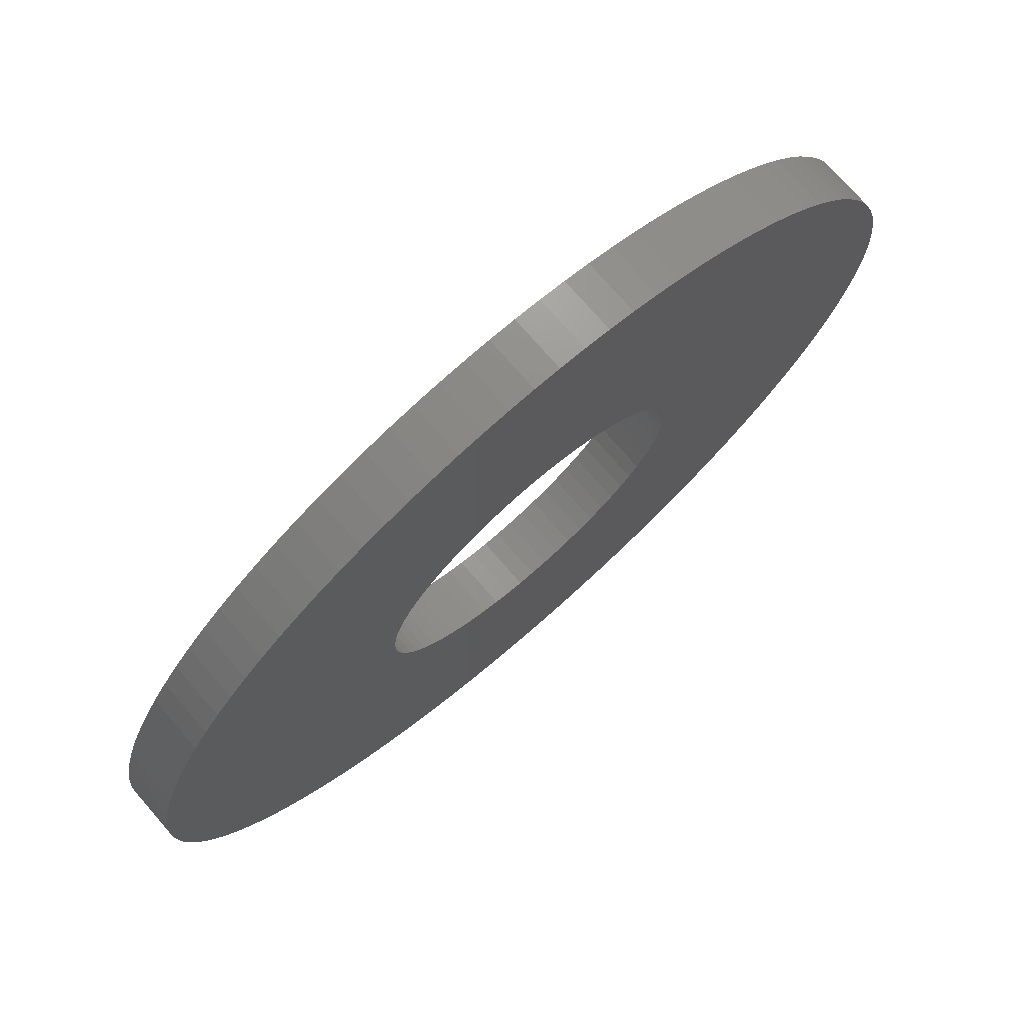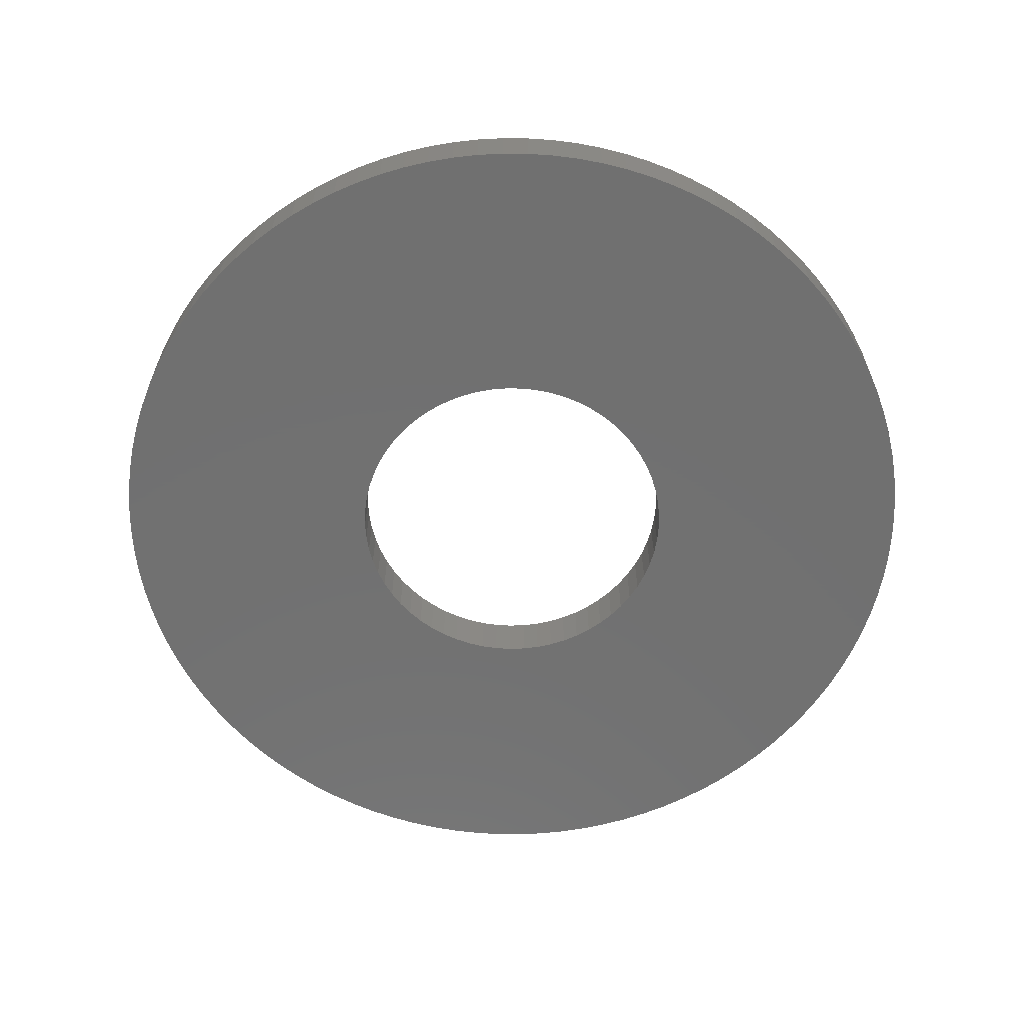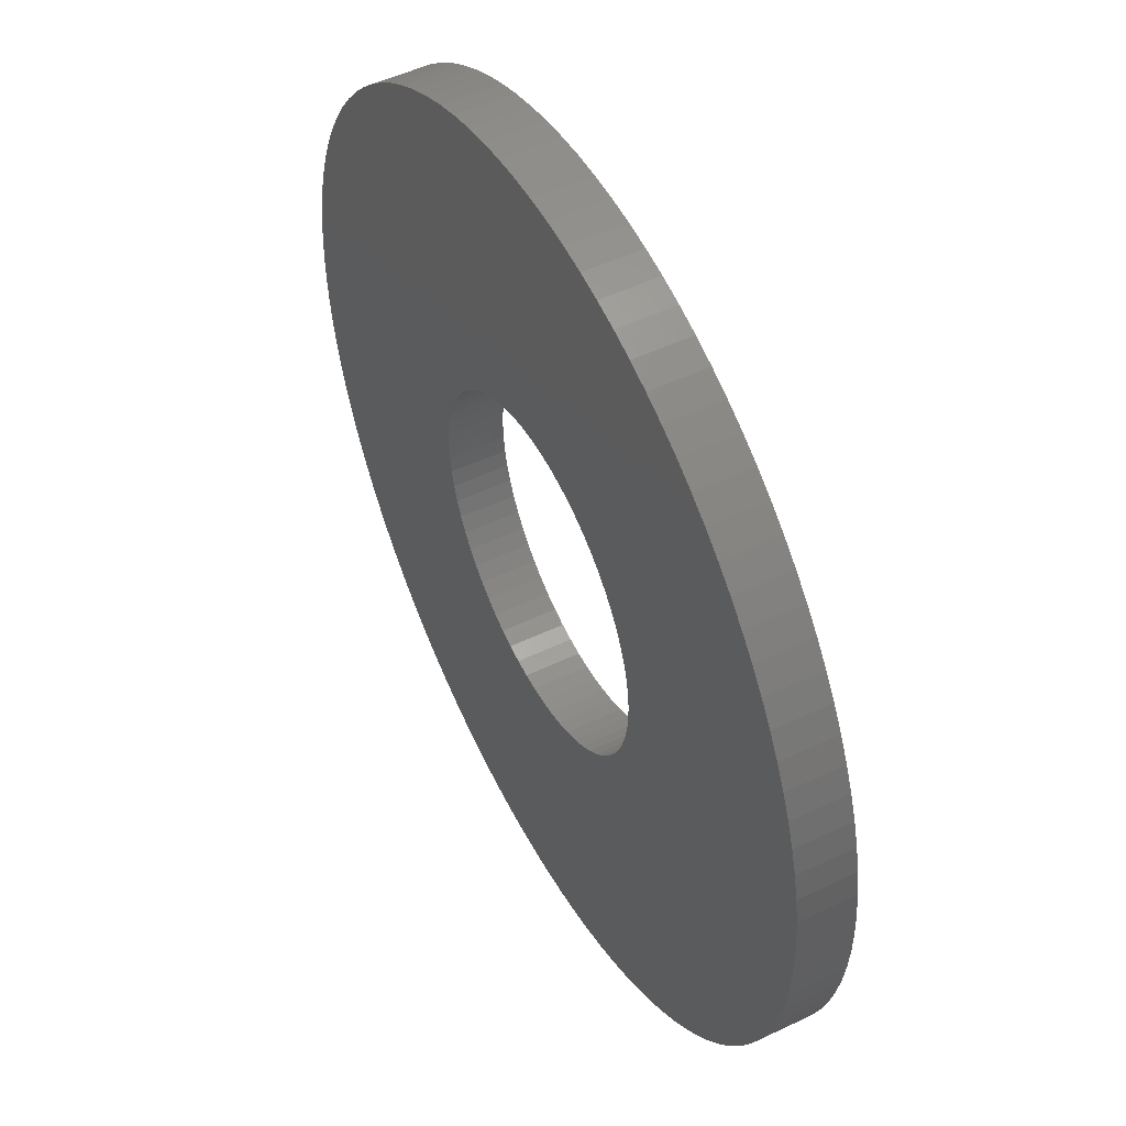
<metadata>
{"format":"stl","ext":"stl","renderer":"f3d","projection":"perspective","resolution":1024,"background":"white","views":[{"elev":74.7,"azim":138.9,"up":"+Z"},{"elev":-62.6,"azim":-99.1,"up":"+Y"},{"elev":50.4,"azim":62.4,"up":"+Z"}]}
</metadata>
<code>
# stl→obj: 338 verts, 676 faces
v -0.1319 0.0425 0.01279
v -0.1319 0 0.01279
v -0.1325 0.0425 0
v -0.1325 0 0
v -0.1319 0.0425 -0.01279
v -0.1319 0 -0.01279
v -0.13 0.0425 -0.02546
v -0.13 0 -0.02546
v -0.127 0.0425 -0.03789
v -0.127 0 -0.03789
v -0.1227 0.0425 -0.04997
v -0.1227 0 -0.04997
v -0.1173 0.0425 -0.06158
v -0.1173 0 -0.06158
v -0.1108 0.0425 -0.07261
v -0.1108 0 -0.07261
v -0.1033 0.0425 -0.08297
v -0.1033 0 -0.08297
v -0.09482 0.0425 -0.09255
v -0.09482 0 -0.09255
v -0.08544 0.0425 -0.1013
v -0.08544 0 -0.1013
v -0.07527 0.0425 -0.109
v -0.07527 0 -0.109
v -0.06439 0.0425 -0.1158
v -0.06439 0 -0.1158
v -0.05292 0.0425 -0.1215
v -0.05292 0 -0.1215
v -0.04095 0.0425 -0.126
v -0.04095 0 -0.126
v -0.02859 0.0425 -0.1294
v -0.02859 0 -0.1294
v -0.01597 0.0425 -0.1315
v -0.01597 0 -0.1315
v -0.003202 0.0425 -0.1325
v -0.003202 0 -0.1325
v 0.009598 0.0425 -0.1322
v 0.009598 0 -0.1322
v 0.02231 0.0425 -0.1306
v 0.02231 0 -0.1306
v 0.03481 0.0425 -0.1278
v 0.03481 0 -0.1278
v 0.04698 0.0425 -0.1239
v 0.04698 0 -0.1239
v 0.05872 0.0425 -0.1188
v 0.05872 0 -0.1188
v 0.06991 0.0425 -0.1126
v 0.06991 0 -0.1126
v 0.08045 0.0425 -0.1053
v 0.08045 0 -0.1053
v 0.09023 0.0425 -0.09703
v 0.09023 0 -0.09703
v 0.09918 0.0425 -0.08786
v 0.09918 0 -0.08786
v 0.1072 0.0425 -0.07788
v 0.1072 0 -0.07788
v 0.1142 0.0425 -0.06717
v 0.1142 0 -0.06717
v 0.1202 0.0425 -0.05584
v 0.1202 0 -0.05584
v 0.125 0.0425 -0.04398
v 0.125 0 -0.04398
v 0.1286 0.0425 -0.03171
v 0.1286 0 -0.03171
v 0.1311 0.0425 -0.01914
v 0.1311 0 -0.01914
v 0.1323 0.0425 -0.006402
v 0.1323 0 -0.006402
v 0.1323 0.0425 0.006402
v 0.1323 0 0.006402
v 0.1311 0.0425 0.01914
v 0.1311 0 0.01914
v 0.1286 0.0425 0.03171
v 0.1286 0 0.03171
v 0.125 0.0425 0.04398
v 0.125 0 0.04398
v 0.1202 0.0425 0.05584
v 0.1202 0 0.05584
v 0.1142 0.0425 0.06717
v 0.1142 0 0.06717
v 0.1072 0.0425 0.07788
v 0.1072 0 0.07788
v 0.09918 0.0425 0.08786
v 0.09918 0 0.08786
v 0.09023 0.0425 0.09703
v 0.09023 0 0.09703
v 0.08045 0.0425 0.1053
v 0.08045 0 0.1053
v 0.06991 0.0425 0.1126
v 0.06991 0 0.1126
v 0.05872 0.0425 0.1188
v 0.05872 0 0.1188
v 0.04698 0.0425 0.1239
v 0.04698 0 0.1239
v 0.03481 0.0425 0.1278
v 0.03481 0 0.1278
v 0.02231 0.0425 0.1306
v 0.02231 0 0.1306
v 0.009598 0.0425 0.1322
v 0.009598 0 0.1322
v -0.003202 0.0425 0.1325
v -0.003202 0 0.1325
v -0.01597 0.0425 0.1315
v -0.01597 0 0.1315
v -0.02859 0.0425 0.1294
v -0.02859 0 0.1294
v -0.04095 0.0425 0.126
v -0.04095 0 0.126
v -0.05292 0.0425 0.1215
v -0.05292 0 0.1215
v -0.06439 0.0425 0.1158
v -0.06439 0 0.1158
v -0.07527 0.0425 0.109
v -0.07527 0 0.109
v -0.08544 0.0425 0.1013
v -0.08544 0 0.1013
v -0.09482 0.0425 0.09255
v -0.09482 0 0.09255
v -0.1033 0.0425 0.08297
v -0.1033 0 0.08297
v -0.1108 0.0425 0.07261
v -0.1108 0 0.07261
v -0.1173 0.0425 0.06158
v -0.1173 0 0.06158
v -0.1227 0.0425 0.04997
v -0.1227 0 0.04997
v -0.127 0.0425 0.03789
v -0.127 0 0.03789
v -0.13 0.0425 0.02546
v -0.13 0 0.02546
v -0.3434 0.0425 -0.02077
v -0.3434 0 -0.02077
v -0.344 0.0425 0
v -0.344 0 0
v -0.3434 0.0425 0.02077
v -0.3434 0 0.02077
v -0.3415 0.0425 0.04147
v -0.3415 0 0.04147
v -0.3384 0.0425 0.06201
v -0.3384 0 0.06201
v -0.334 0.0425 0.08232
v -0.334 0 0.08232
v -0.3284 0.0425 0.1023
v -0.3284 0 0.1023
v -0.3216 0.0425 0.122
v -0.3216 0 0.122
v -0.3137 0.0425 0.1412
v -0.3137 0 0.1412
v -0.3046 0.0425 0.1599
v -0.3046 0 0.1599
v -0.2944 0.0425 0.178
v -0.2944 0 0.178
v -0.2831 0.0425 0.1954
v -0.2831 0 0.1954
v -0.2708 0.0425 0.2122
v -0.2708 0 0.2122
v -0.2575 0.0425 0.2281
v -0.2575 0 0.2281
v -0.2432 0.0425 0.2432
v -0.2432 0 0.2432
v -0.2281 0.0425 0.2575
v -0.2281 0 0.2575
v -0.2122 0.0425 0.2708
v -0.2122 0 0.2708
v -0.1954 0.0425 0.2831
v -0.1954 0 0.2831
v -0.178 0.0425 0.2944
v -0.178 0 0.2944
v -0.1599 0.0425 0.3046
v -0.1599 0 0.3046
v -0.1412 0.0425 0.3137
v -0.1412 0 0.3137
v -0.122 0.0425 0.3216
v -0.122 0 0.3216
v -0.1023 0.0425 0.3284
v -0.1023 0 0.3284
v -0.08232 0.0425 0.334
v -0.08232 0 0.334
v -0.06201 0.0425 0.3384
v -0.06201 0 0.3384
v -0.04147 0.0425 0.3415
v -0.04147 0 0.3415
v -0.02077 0.0425 0.3434
v -0.02077 0 0.3434
v 0 0.0425 0.344
v 0 0 0.344
v 0.02077 0.0425 0.3434
v 0.02077 0 0.3434
v 0.04147 0.0425 0.3415
v 0.04147 0 0.3415
v 0.06201 0.0425 0.3384
v 0.06201 0 0.3384
v 0.08232 0.0425 0.334
v 0.08232 0 0.334
v 0.1023 0.0425 0.3284
v 0.1023 0 0.3284
v 0.122 0.0425 0.3216
v 0.122 0 0.3216
v 0.1412 0.0425 0.3137
v 0.1412 0 0.3137
v 0.1599 0.0425 0.3046
v 0.1599 0 0.3046
v 0.178 0.0425 0.2944
v 0.178 0 0.2944
v 0.1954 0.0425 0.2831
v 0.1954 0 0.2831
v 0.2122 0.0425 0.2708
v 0.2122 0 0.2708
v 0.2281 0.0425 0.2575
v 0.2281 0 0.2575
v 0.2432 0.0425 0.2432
v 0.2432 0 0.2432
v 0.2575 0.0425 0.2281
v 0.2575 0 0.2281
v 0.2708 0.0425 0.2122
v 0.2708 0 0.2122
v 0.2831 0.0425 0.1954
v 0.2831 0 0.1954
v 0.2944 0.0425 0.178
v 0.2944 0 0.178
v 0.3046 0.0425 0.1599
v 0.3046 0 0.1599
v 0.3137 0.0425 0.1412
v 0.3137 0 0.1412
v 0.3216 0.0425 0.122
v 0.3216 0 0.122
v 0.3284 0.0425 0.1023
v 0.3284 0 0.1023
v 0.334 0.0425 0.08232
v 0.334 0 0.08232
v 0.3384 0.0425 0.06201
v 0.3384 0 0.06201
v 0.3415 0.0425 0.04147
v 0.3415 0 0.04147
v 0.3434 0.0425 0.02077
v 0.3434 0 0.02077
v 0.344 0.0425 0
v 0.344 0 0
v 0.3434 0.0425 -0.02077
v 0.3434 0 -0.02077
v 0.3415 0.0425 -0.04147
v 0.3415 0 -0.04147
v 0.3384 0.0425 -0.06201
v 0.3384 0 -0.06201
v 0.334 0.0425 -0.08232
v 0.334 0 -0.08232
v 0.3284 0.0425 -0.1023
v 0.3284 0 -0.1023
v 0.3216 0.0425 -0.122
v 0.3216 0 -0.122
v 0.3137 0.0425 -0.1412
v 0.3137 0 -0.1412
v 0.3046 0.0425 -0.1599
v 0.3046 0 -0.1599
v 0.2944 0.0425 -0.178
v 0.2944 0 -0.178
v 0.2831 0.0425 -0.1954
v 0.2831 0 -0.1954
v 0.2708 0.0425 -0.2122
v 0.2708 0 -0.2122
v 0.2575 0.0425 -0.2281
v 0.2575 0 -0.2281
v 0.2432 0.0425 -0.2432
v 0.2432 0 -0.2432
v 0.2281 0.0425 -0.2575
v 0.2281 0 -0.2575
v 0.2122 0.0425 -0.2708
v 0.2122 0 -0.2708
v 0.1954 0.0425 -0.2831
v 0.1954 0 -0.2831
v 0.178 0.0425 -0.2944
v 0.178 0 -0.2944
v 0.1599 0.0425 -0.3046
v 0.1599 0 -0.3046
v 0.1412 0.0425 -0.3137
v 0.1412 0 -0.3137
v 0.122 0.0425 -0.3216
v 0.122 0 -0.3216
v 0.1023 0.0425 -0.3284
v 0.1023 0 -0.3284
v 0.08232 0.0425 -0.334
v 0.08232 0 -0.334
v 0.06201 0.0425 -0.3384
v 0.06201 0 -0.3384
v 0.04147 0.0425 -0.3415
v 0.04147 0 -0.3415
v 0.02077 0.0425 -0.3434
v 0.02077 0 -0.3434
v 0 0.0425 -0.344
v 0 0 -0.344
v -0.02077 0.0425 -0.3434
v -0.02077 0 -0.3434
v -0.04147 0.0425 -0.3415
v -0.04147 0 -0.3415
v -0.06201 0.0425 -0.3384
v -0.06201 0 -0.3384
v -0.08232 0.0425 -0.334
v -0.08232 0 -0.334
v -0.1023 0.0425 -0.3284
v -0.1023 0 -0.3284
v -0.122 0.0425 -0.3216
v -0.122 0 -0.3216
v -0.1412 0.0425 -0.3137
v -0.1412 0 -0.3137
v -0.1599 0.0425 -0.3046
v -0.1599 0 -0.3046
v -0.178 0.0425 -0.2944
v -0.178 0 -0.2944
v -0.1954 0.0425 -0.2831
v -0.1954 0 -0.2831
v -0.2122 0.0425 -0.2708
v -0.2122 0 -0.2708
v -0.2281 0.0425 -0.2575
v -0.2281 0 -0.2575
v -0.2432 0.0425 -0.2432
v -0.2432 0 -0.2432
v -0.2575 0.0425 -0.2281
v -0.2575 0 -0.2281
v -0.2708 0.0425 -0.2122
v -0.2708 0 -0.2122
v -0.2831 0.0425 -0.1954
v -0.2831 0 -0.1954
v -0.2944 0.0425 -0.178
v -0.2944 0 -0.178
v -0.3046 0.0425 -0.1599
v -0.3046 0 -0.1599
v -0.3137 0.0425 -0.1412
v -0.3137 0 -0.1412
v -0.3216 0.0425 -0.122
v -0.3216 0 -0.122
v -0.3284 0.0425 -0.1023
v -0.3284 0 -0.1023
v -0.334 0.0425 -0.08232
v -0.334 0 -0.08232
v -0.3384 0.0425 -0.06201
v -0.3384 0 -0.06201
v -0.3415 0.0425 -0.04147
v -0.3415 0 -0.04147
f 1 2 3
f 3 2 4
f 3 4 5
f 5 4 6
f 5 6 7
f 7 6 8
f 7 8 9
f 9 8 10
f 9 10 11
f 11 10 12
f 11 12 13
f 13 12 14
f 13 14 15
f 15 14 16
f 15 16 17
f 17 16 18
f 17 18 19
f 19 18 20
f 19 20 21
f 21 20 22
f 21 22 23
f 23 22 24
f 23 24 25
f 25 24 26
f 25 26 27
f 27 26 28
f 27 28 29
f 29 28 30
f 29 30 31
f 31 30 32
f 31 32 33
f 33 32 34
f 33 34 35
f 35 34 36
f 35 36 37
f 37 36 38
f 37 38 39
f 39 38 40
f 39 40 41
f 41 40 42
f 41 42 43
f 43 42 44
f 43 44 45
f 45 44 46
f 45 46 47
f 47 46 48
f 47 48 49
f 49 48 50
f 49 50 51
f 51 50 52
f 51 52 53
f 53 52 54
f 53 54 55
f 55 54 56
f 55 56 57
f 57 56 58
f 57 58 59
f 59 58 60
f 59 60 61
f 61 60 62
f 61 62 63
f 63 62 64
f 63 64 65
f 65 64 66
f 65 66 67
f 67 66 68
f 67 68 69
f 69 68 70
f 69 70 71
f 71 70 72
f 71 72 73
f 73 72 74
f 73 74 75
f 75 74 76
f 75 76 77
f 77 76 78
f 77 78 79
f 79 78 80
f 79 80 81
f 81 80 82
f 81 82 83
f 83 82 84
f 83 84 85
f 85 84 86
f 85 86 87
f 87 86 88
f 87 88 89
f 89 88 90
f 89 90 91
f 91 90 92
f 91 92 93
f 93 92 94
f 93 94 95
f 95 94 96
f 95 96 97
f 97 96 98
f 97 98 99
f 99 98 100
f 99 100 101
f 101 100 102
f 101 102 103
f 103 102 104
f 103 104 105
f 105 104 106
f 105 106 107
f 107 106 108
f 107 108 109
f 109 108 110
f 109 110 111
f 111 110 112
f 111 112 113
f 113 112 114
f 113 114 115
f 115 114 116
f 115 116 117
f 117 116 118
f 117 118 119
f 119 118 120
f 119 120 121
f 121 120 122
f 121 122 123
f 123 122 124
f 123 124 125
f 125 124 126
f 125 126 127
f 127 126 128
f 127 128 129
f 129 128 130
f 129 130 1
f 1 130 2
f 131 132 133
f 133 132 134
f 133 134 135
f 135 134 136
f 135 136 137
f 137 136 138
f 137 138 139
f 139 138 140
f 139 140 141
f 141 140 142
f 141 142 143
f 143 142 144
f 143 144 145
f 145 144 146
f 145 146 147
f 147 146 148
f 147 148 149
f 149 148 150
f 149 150 151
f 151 150 152
f 151 152 153
f 153 152 154
f 153 154 155
f 155 154 156
f 155 156 157
f 157 156 158
f 157 158 159
f 159 158 160
f 159 160 161
f 161 160 162
f 161 162 163
f 163 162 164
f 163 164 165
f 165 164 166
f 165 166 167
f 167 166 168
f 167 168 169
f 169 168 170
f 169 170 171
f 171 170 172
f 171 172 173
f 173 172 174
f 173 174 175
f 175 174 176
f 175 176 177
f 177 176 178
f 177 178 179
f 179 178 180
f 179 180 181
f 181 180 182
f 181 182 183
f 183 182 184
f 183 184 185
f 185 184 186
f 185 186 187
f 187 186 188
f 187 188 189
f 189 188 190
f 189 190 191
f 191 190 192
f 191 192 193
f 193 192 194
f 193 194 195
f 195 194 196
f 195 196 197
f 197 196 198
f 197 198 199
f 199 198 200
f 199 200 201
f 201 200 202
f 201 202 203
f 203 202 204
f 203 204 205
f 205 204 206
f 205 206 207
f 207 206 208
f 207 208 209
f 209 208 210
f 209 210 211
f 211 210 212
f 211 212 213
f 213 212 214
f 213 214 215
f 215 214 216
f 215 216 217
f 217 216 218
f 217 218 219
f 219 218 220
f 219 220 221
f 221 220 222
f 221 222 223
f 223 222 224
f 223 224 225
f 225 224 226
f 225 226 227
f 227 226 228
f 227 228 229
f 229 228 230
f 229 230 231
f 231 230 232
f 231 232 233
f 233 232 234
f 233 234 235
f 235 234 236
f 235 236 237
f 237 236 238
f 237 238 239
f 239 238 240
f 239 240 241
f 241 240 242
f 241 242 243
f 243 242 244
f 243 244 245
f 245 244 246
f 245 246 247
f 247 246 248
f 247 248 249
f 249 248 250
f 249 250 251
f 251 250 252
f 251 252 253
f 253 252 254
f 253 254 255
f 255 254 256
f 255 256 257
f 257 256 258
f 257 258 259
f 259 258 260
f 259 260 261
f 261 260 262
f 261 262 263
f 263 262 264
f 263 264 265
f 265 264 266
f 265 266 267
f 267 266 268
f 267 268 269
f 269 268 270
f 269 270 271
f 271 270 272
f 271 272 273
f 273 272 274
f 273 274 275
f 275 274 276
f 275 276 277
f 277 276 278
f 277 278 279
f 279 278 280
f 279 280 281
f 281 280 282
f 281 282 283
f 283 282 284
f 283 284 285
f 285 284 286
f 285 286 287
f 287 286 288
f 287 288 289
f 289 288 290
f 289 290 291
f 291 290 292
f 291 292 293
f 293 292 294
f 293 294 295
f 295 294 296
f 295 296 297
f 297 296 298
f 297 298 299
f 299 298 300
f 299 300 301
f 301 300 302
f 301 302 303
f 303 302 304
f 303 304 305
f 305 304 306
f 305 306 307
f 307 306 308
f 307 308 309
f 309 308 310
f 309 310 311
f 311 310 312
f 311 312 313
f 313 312 314
f 313 314 315
f 315 314 316
f 315 316 317
f 317 316 318
f 317 318 319
f 319 318 320
f 319 320 321
f 321 320 322
f 321 322 323
f 323 322 324
f 323 324 325
f 325 324 326
f 325 326 327
f 327 326 328
f 327 328 329
f 329 328 330
f 329 330 331
f 331 330 332
f 331 332 333
f 333 332 334
f 333 334 335
f 335 334 336
f 335 336 337
f 337 336 338
f 337 338 131
f 131 338 132
f 5 131 3
f 3 131 133
f 3 133 135
f 131 5 337
f 337 5 7
f 337 7 335
f 335 7 333
f 333 7 9
f 333 9 331
f 331 9 329
f 329 9 11
f 329 11 327
f 327 11 13
f 327 13 325
f 325 13 323
f 323 13 15
f 323 15 321
f 321 15 17
f 321 17 319
f 319 17 317
f 317 17 19
f 317 19 315
f 315 19 313
f 313 19 21
f 313 21 311
f 311 21 23
f 311 23 309
f 309 23 307
f 307 23 25
f 307 25 305
f 305 25 27
f 305 27 303
f 303 27 301
f 301 27 29
f 301 29 299
f 299 29 297
f 297 29 31
f 297 31 295
f 295 31 33
f 295 33 293
f 293 33 291
f 291 33 35
f 291 35 289
f 289 35 37
f 289 37 287
f 287 37 285
f 285 37 39
f 285 39 283
f 283 39 281
f 281 39 41
f 281 41 279
f 279 41 43
f 279 43 277
f 277 43 275
f 275 43 45
f 275 45 273
f 273 45 47
f 273 47 271
f 271 47 269
f 269 47 49
f 269 49 267
f 267 49 265
f 265 49 51
f 265 51 263
f 263 51 53
f 263 53 261
f 261 53 259
f 259 53 55
f 259 55 257
f 257 55 57
f 257 57 255
f 255 57 253
f 253 57 59
f 253 59 251
f 251 59 249
f 249 59 61
f 249 61 247
f 247 61 63
f 247 63 245
f 245 63 243
f 243 63 65
f 243 65 241
f 241 65 67
f 241 67 239
f 239 67 237
f 237 67 69
f 237 69 235
f 235 69 233
f 233 69 71
f 233 71 231
f 231 71 73
f 231 73 229
f 229 73 227
f 227 73 75
f 227 75 225
f 225 75 77
f 225 77 223
f 223 77 221
f 221 77 79
f 221 79 219
f 219 79 217
f 217 79 81
f 217 81 215
f 215 81 83
f 215 83 213
f 213 83 211
f 211 83 85
f 211 85 209
f 209 85 87
f 209 87 207
f 207 87 205
f 205 87 89
f 205 89 203
f 203 89 201
f 201 89 91
f 201 91 199
f 199 91 93
f 199 93 197
f 197 93 195
f 195 93 95
f 195 95 193
f 193 95 97
f 193 97 191
f 191 97 189
f 189 97 99
f 189 99 187
f 187 99 185
f 185 99 101
f 185 101 183
f 183 101 103
f 183 103 181
f 181 103 179
f 179 103 177
f 177 103 175
f 175 103 173
f 173 103 171
f 171 103 169
f 169 103 167
f 167 103 165
f 165 103 163
f 163 103 161
f 161 103 159
f 159 103 157
f 157 103 155
f 155 103 153
f 153 103 151
f 151 103 149
f 149 103 105
f 149 105 107
f 107 109 149
f 149 109 111
f 149 111 113
f 113 115 149
f 149 115 117
f 149 117 119
f 119 121 149
f 149 121 123
f 149 123 147
f 147 123 125
f 147 125 145
f 145 125 127
f 145 127 143
f 143 127 141
f 141 127 129
f 141 129 139
f 139 129 137
f 137 129 1
f 137 1 135
f 135 1 3
f 2 136 4
f 4 136 134
f 4 134 132
f 136 2 138
f 138 2 130
f 138 130 140
f 140 130 142
f 142 130 128
f 142 128 144
f 144 128 146
f 146 128 126
f 146 126 148
f 148 126 124
f 148 124 122
f 122 120 148
f 148 120 118
f 148 118 116
f 116 114 148
f 148 114 112
f 148 112 110
f 110 108 148
f 148 108 106
f 148 106 104
f 148 104 150
f 150 104 102
f 150 102 152
f 152 102 154
f 154 102 156
f 156 102 158
f 158 102 160
f 160 102 162
f 162 102 164
f 164 102 166
f 166 102 168
f 168 102 170
f 170 102 172
f 172 102 174
f 174 102 176
f 176 102 178
f 178 102 180
f 180 102 182
f 182 102 184
f 184 102 186
f 186 102 100
f 186 100 188
f 188 100 190
f 190 100 98
f 190 98 192
f 192 98 194
f 194 98 96
f 194 96 196
f 196 96 94
f 196 94 198
f 198 94 200
f 200 94 92
f 200 92 202
f 202 92 90
f 202 90 204
f 204 90 206
f 206 90 88
f 206 88 208
f 208 88 210
f 210 88 86
f 210 86 212
f 212 86 84
f 212 84 214
f 214 84 216
f 216 84 82
f 216 82 218
f 218 82 80
f 218 80 220
f 220 80 222
f 222 80 78
f 222 78 224
f 224 78 226
f 226 78 76
f 226 76 228
f 228 76 74
f 228 74 230
f 230 74 232
f 232 74 72
f 232 72 234
f 234 72 70
f 234 70 236
f 236 70 238
f 238 70 68
f 238 68 240
f 240 68 242
f 242 68 66
f 242 66 244
f 244 66 64
f 244 64 246
f 246 64 248
f 248 64 62
f 248 62 250
f 250 62 60
f 250 60 252
f 252 60 254
f 254 60 58
f 254 58 256
f 256 58 258
f 258 58 56
f 258 56 260
f 260 56 54
f 260 54 262
f 262 54 264
f 264 54 52
f 264 52 266
f 266 52 50
f 266 50 268
f 268 50 270
f 270 50 48
f 270 48 272
f 272 48 274
f 274 48 46
f 274 46 276
f 276 46 44
f 276 44 278
f 278 44 280
f 280 44 42
f 280 42 282
f 282 42 40
f 282 40 284
f 284 40 286
f 286 40 38
f 286 38 288
f 288 38 290
f 290 38 36
f 290 36 292
f 292 36 34
f 292 34 294
f 294 34 296
f 296 34 32
f 296 32 298
f 298 32 30
f 298 30 300
f 300 30 302
f 302 30 28
f 302 28 304
f 304 28 306
f 306 28 26
f 306 26 308
f 308 26 24
f 308 24 310
f 310 24 312
f 312 24 22
f 312 22 314
f 314 22 20
f 314 20 316
f 316 20 318
f 318 20 18
f 318 18 320
f 320 18 322
f 322 18 16
f 322 16 324
f 324 16 14
f 324 14 326
f 326 14 328
f 328 14 12
f 328 12 330
f 330 12 10
f 330 10 332
f 332 10 334
f 334 10 8
f 334 8 336
f 336 8 338
f 338 8 6
f 338 6 132
f 132 6 4

</code>
